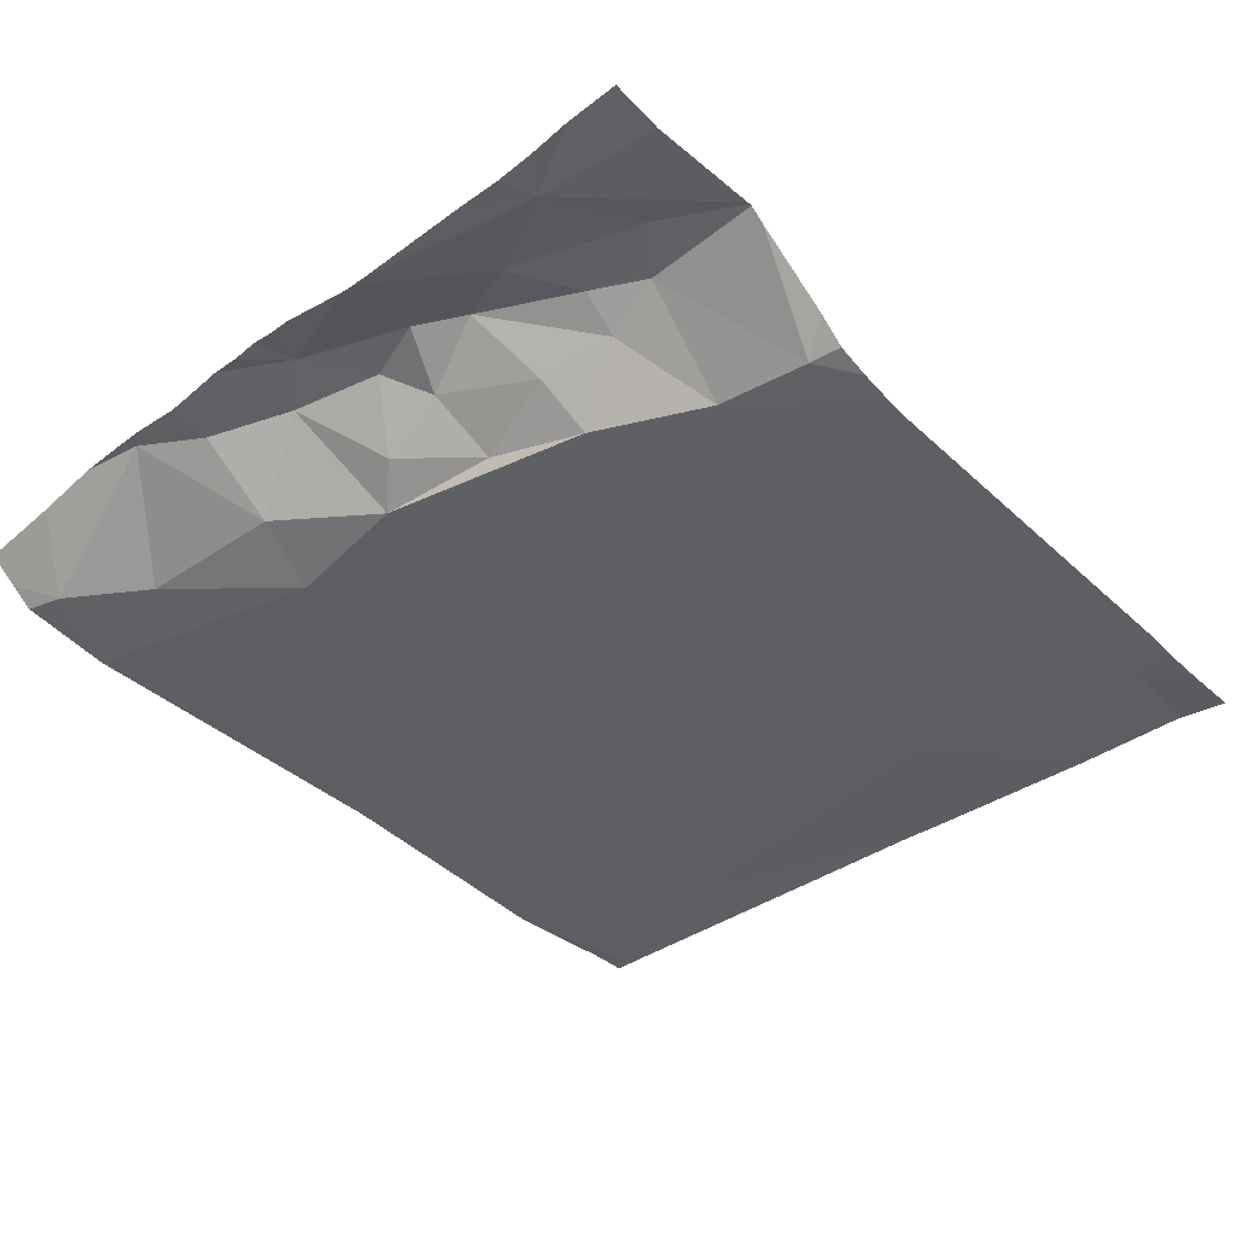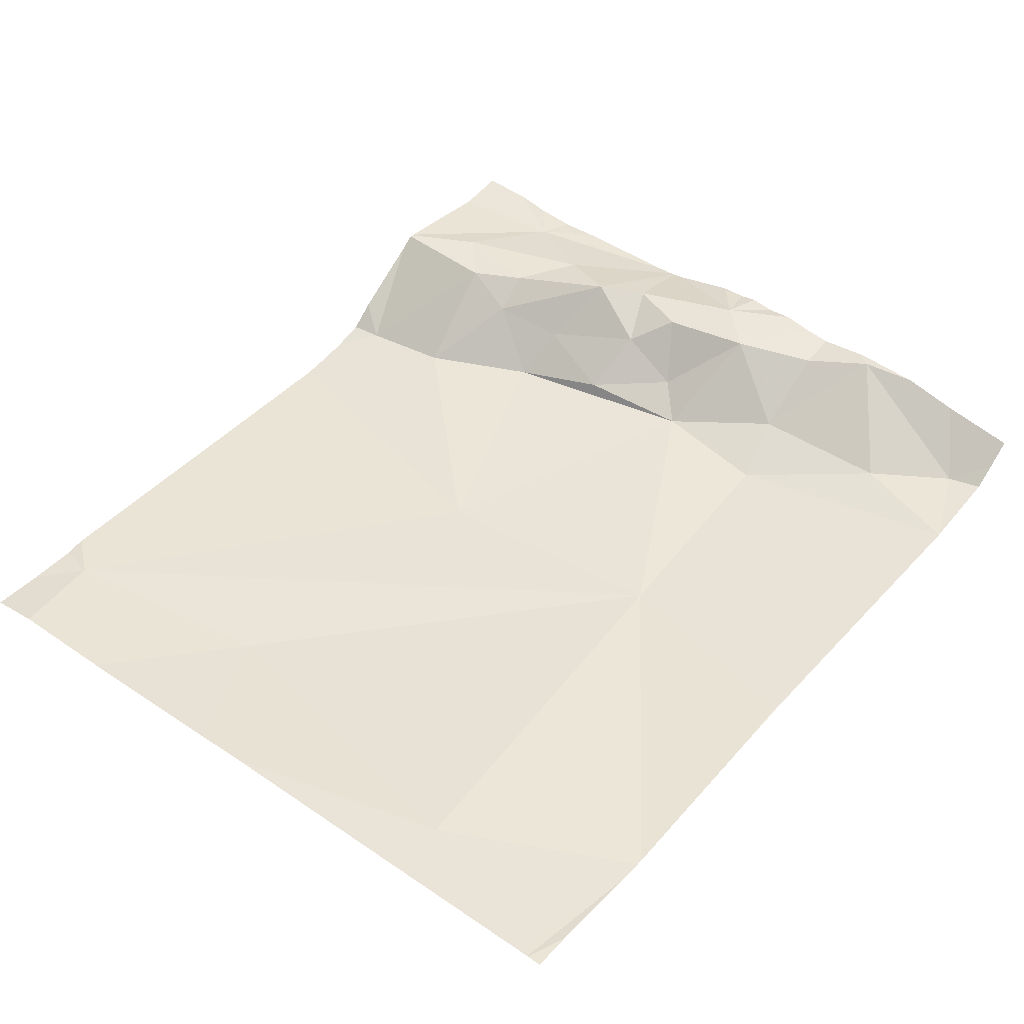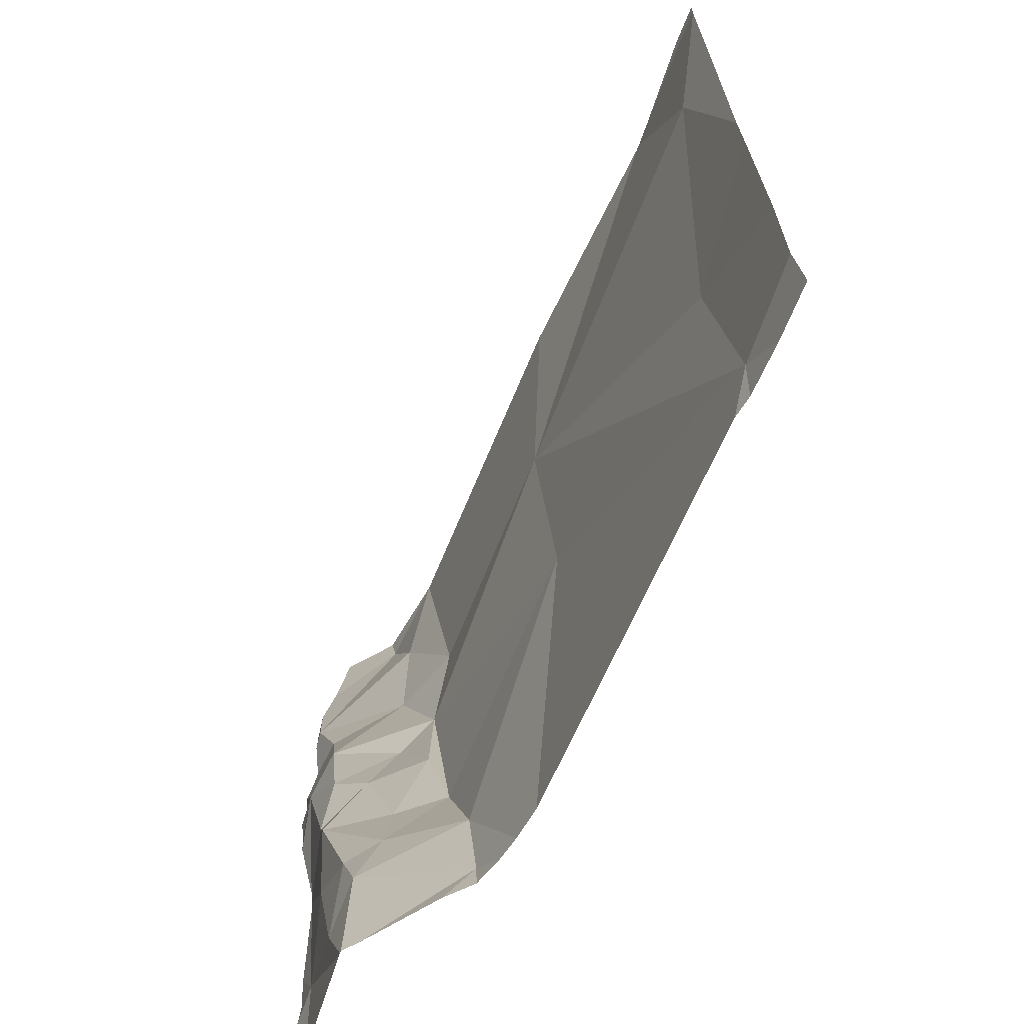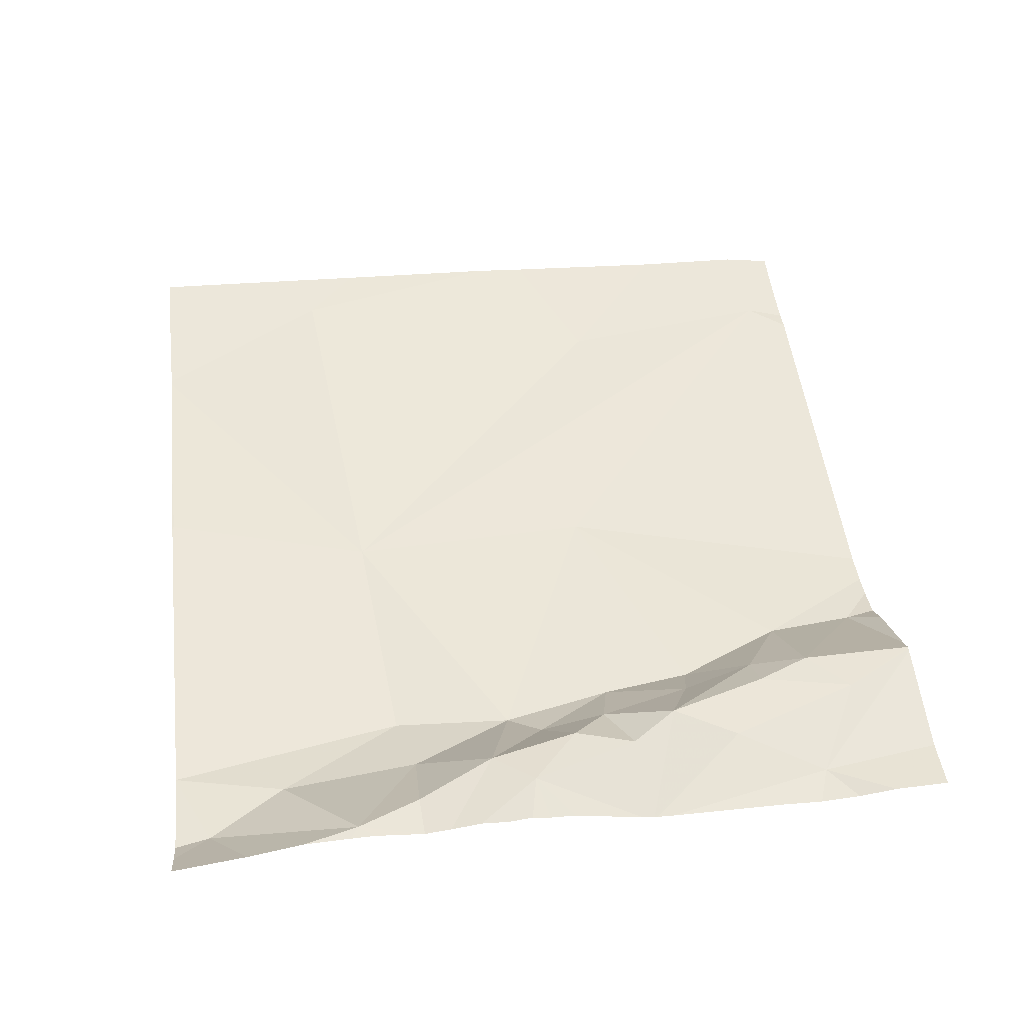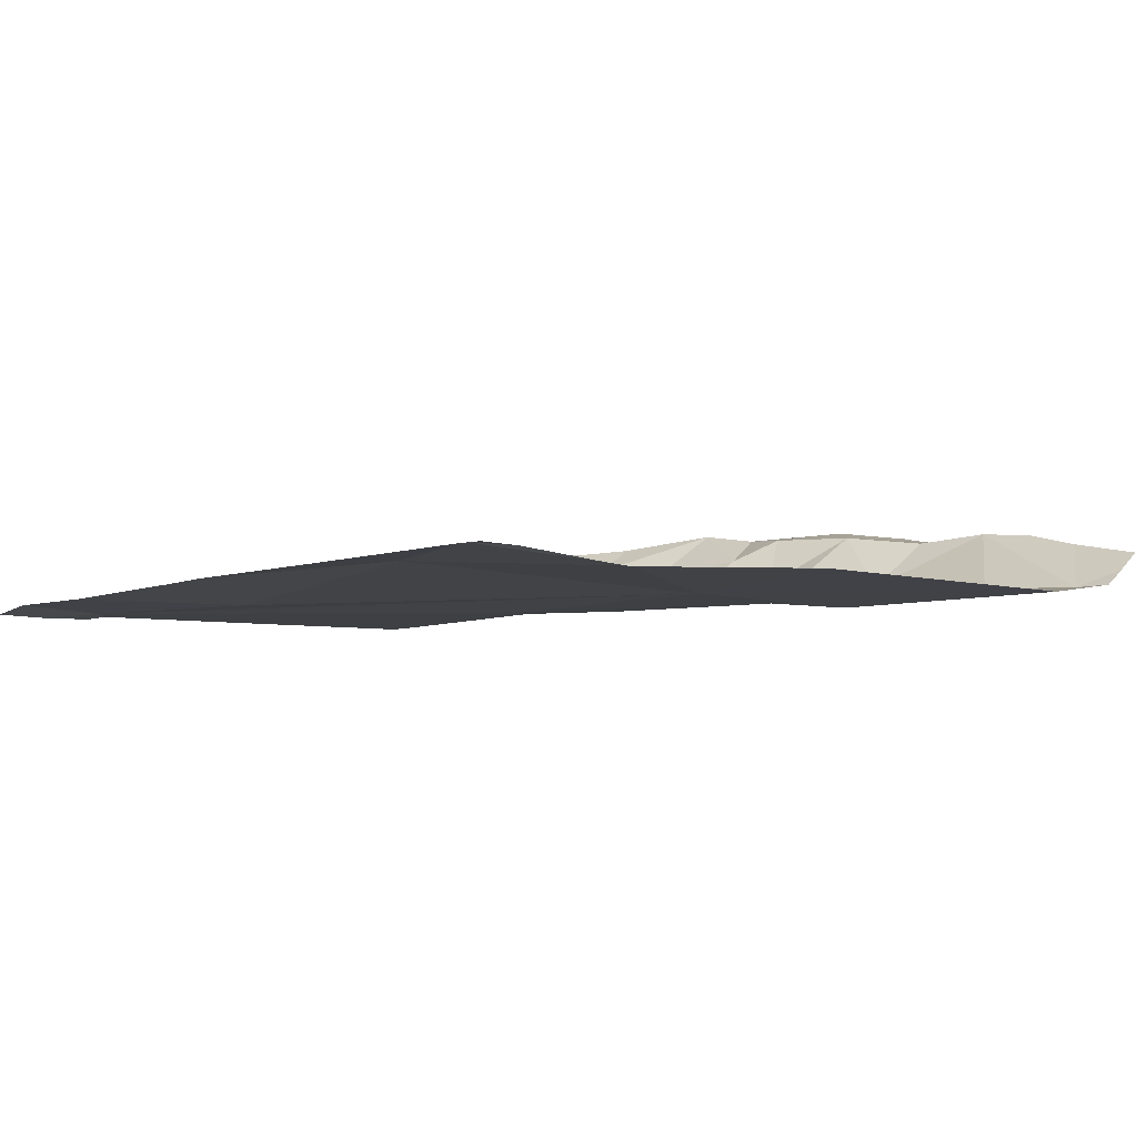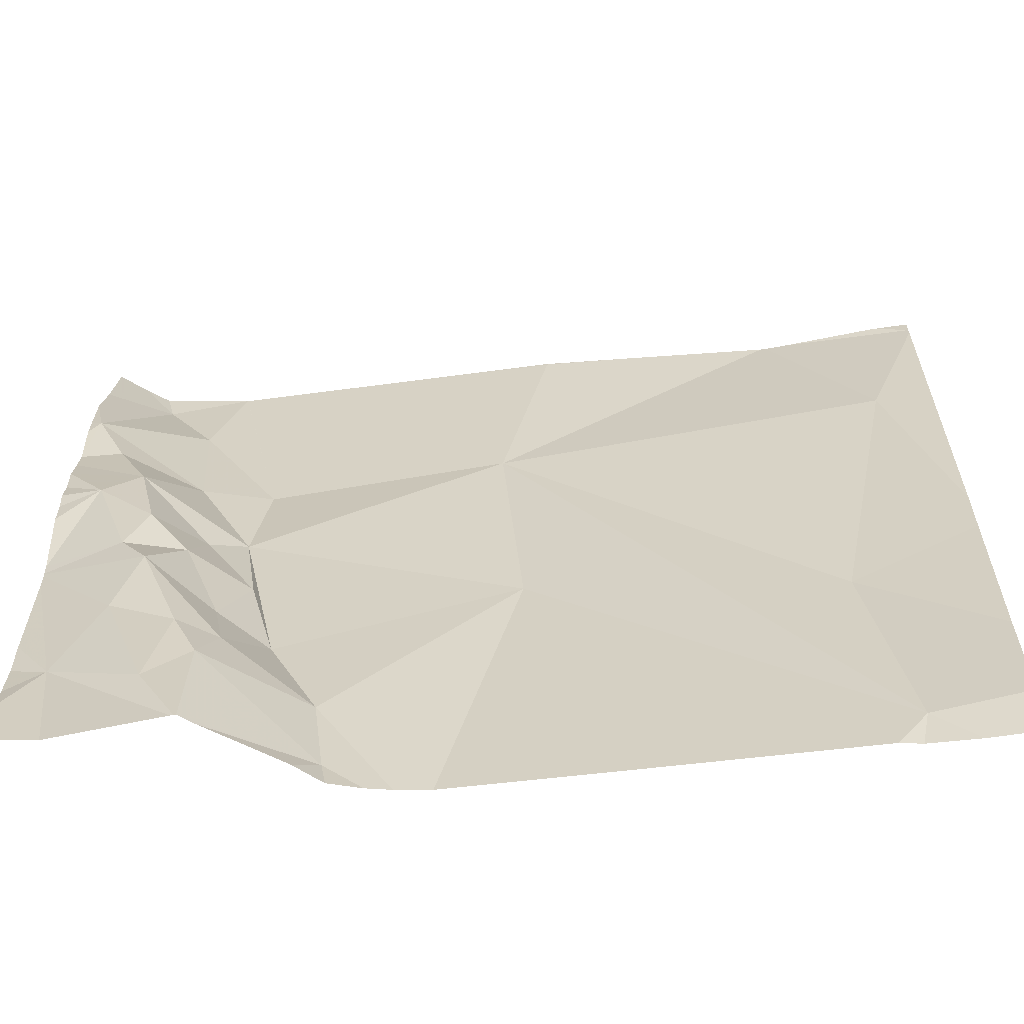
<metadata>
{"format":"obj","ext":"obj","renderer":"f3d","projection":"perspective","resolution":1024,"background":"white","views":[{"elev":-41.5,"azim":-48.3,"up":"+Z"},{"elev":45.9,"azim":129.0,"up":"+Z"},{"elev":-64.1,"azim":66.1,"up":"+Y"},{"elev":49.0,"azim":-96.8,"up":"+Z"},{"elev":-3.1,"azim":138.2,"up":"+Z"},{"elev":-62.9,"azim":5.9,"up":"+Y"}]}
</metadata>
<code>
v -148.3 236.3 483.3
v -148.1 237.2 483.2
v -148.3 236.9 483.3
v -148.3 237 483.3
v -148.3 237 483.3
v -148.3 237.1 483.3
v -148.3 236.8 483.3
v -148.3 236.7 483.3
v -148.3 236.7 483.3
v -148.2 236.7 483.3
v -148.1 237.2 483.2
v -148.3 236.3 483.3
v -148.2 237.1 483.2
v -148.3 236.9 483.3
v -148.3 236.9 483.3
v -148.3 236.8 483.3
v -148.3 236.8 483.3
v -148.2 236.8 483.3
v -148.3 236.6 483.3
v -148.3 236.6 483.3
v -148.3 236.6 483.3
v -148.2 236.5 483.3
v -148.3 236.6 483.3
v -148.2 236.5 483.3
v -148.3 236.6 483.3
v -148.3 236.7 483.3
v -148.2 236.6 483.3
v -148.3 236.4 483.3
v -148.2 236.4 483.3
v -148.3 236.4 483.3
v -148.2 236.7 483.3
v -148.1 236.7 483.3
v -148.1 236.3 483.3
v -148.1 236.4 483.3
v -148.3 237.2 483.3
v -147.3 236.3 483.2
v -147.4 236.2 483.2
v -148.1 236.2 483.3
v -148.1 237.2 483.2
v -148 237.2 483.2
v -148 236.6 483.2
v -148.1 236.6 483.3
v -147.6 237.2 483.2
v -147.7 237.2 483.2
v -147.8 236.9 483.2
v -148.1 236.4 483.3
v -147.9 236.3 483.2
v -148.2 236.9 483.3
v -148.1 236.7 483.2
v -148.1 236.9 483.2
v -148.1 236.9 483.2
v -148.1 237 483.2
v -148.1 236.4 483.3
v -148.1 236.5 483.3
v -148.1 236.2 483.3
v -147.4 236.5 483.2
v -147.3 236.2 483.2
v -147.3 237 483.2
v -148.3 236.2 483.3
v -148 236.4 483.2
v -147.7 236.6 483.2
v -148.1 237.2 483.2
v -148.2 237.2 483.2
v -148 236.5 483.2
v -148.3 236.2 483.3
v -147.2 236.3 483.2
v -148.2 237.2 483.3
v -147.2 236.4 483.2
v -147.2 236.6 483.2
v -147.2 237.1 483.3
v -147.2 236.9 483.2
v -147.2 236.7 483.2
v -147.4 237.2 483.2
v -147.2 237.2 483.3
v -147.2 237.2 483.3
v -148.1 236.2 483.3
v -148 236.2 483.2
v -147.9 236.2 483.2
v -147.9 236.2 483.2
v -148.2 236.2 483.3
v -147.6 236.2 483.2
v -148.1 236.2 483.3
v -147.9 236.2 483.2
v -147.8 236.2 483.2
v -147.3 236.2 483.2
v -147.2 236.2 483.2
v -147.4 237.2 483.2
v -147.4 237.2 483.2
v -147.3 237.2 483.3
v -147.7 237.2 483.2
v -147.7 237.2 483.2
v -147.7 237.2 483.2
v -147.4 237.2 483.2
v -147.3 237.2 483.3
v -147.2 237.2 483.3
f 89 75 95
f 4 14 5
f 5 14 6
f 8 10 7
f 1 29 12
f 6 13 67
f 16 18 15
f 20 22 21
f 21 24 23
f 7 10 17
f 17 10 18
f 23 27 25
f 25 10 26
f 3 14 4
f 15 48 14
f 19 29 22
f 28 29 19
f 30 29 28
f 12 29 30
f 9 10 8
f 26 10 9
f 18 10 31
f 18 31 32
f 38 33 55
f 88 74 94
f 42 41 32
f 31 42 32
f 45 44 40
f 34 46 33
f 15 14 3
f 50 49 45
f 27 10 25
f 24 27 23
f 14 51 52
f 24 22 46
f 53 24 46
f 51 18 49
f 22 24 21
f 31 27 42
f 17 18 16
f 18 48 15
f 41 42 54
f 77 47 76
f 14 48 51
f 19 22 20
f 53 54 24
f 50 51 49
f 76 47 38
f 49 18 32
f 47 34 38
f 47 60 34
f 61 45 49
f 62 52 2
f 2 50 39
f 29 33 22
f 36 56 45
f 45 61 36
f 14 13 6
f 87 58 70
f 29 1 59
f 34 53 46
f 49 32 41
f 64 60 61
f 37 61 81
f 52 13 14
f 73 45 58
f 51 50 52
f 51 48 18
f 60 64 53
f 34 60 53
f 50 45 11
f 64 41 54
f 64 54 53
f 61 60 83
f 42 27 24
f 43 45 73
f 73 58 87
f 58 45 56
f 58 56 69
f 61 49 64
f 56 36 66
f 60 47 79
f 22 33 46
f 43 44 45
f 31 10 27
f 24 54 42
f 49 41 64
f 55 29 82
f 87 70 93
f 37 36 61
f 66 36 85
f 39 50 11
f 2 52 50
f 57 36 37
f 68 56 66
f 69 56 68
f 55 33 29
f 70 58 71
f 71 58 72
f 72 58 69
f 38 34 33
f 62 13 52
f 70 74 88
f 59 1 65
f 74 75 89
f 78 47 77
f 11 45 40
f 79 47 78
f 40 44 90
f 80 29 59
f 35 6 67
f 81 61 84
f 82 29 80
f 63 13 62
f 83 60 79
f 84 61 83
f 85 36 57
f 67 13 63
f 86 66 85
f 90 44 91
f 91 44 92
f 92 44 43
f 93 70 88
f 94 74 89

</code>
